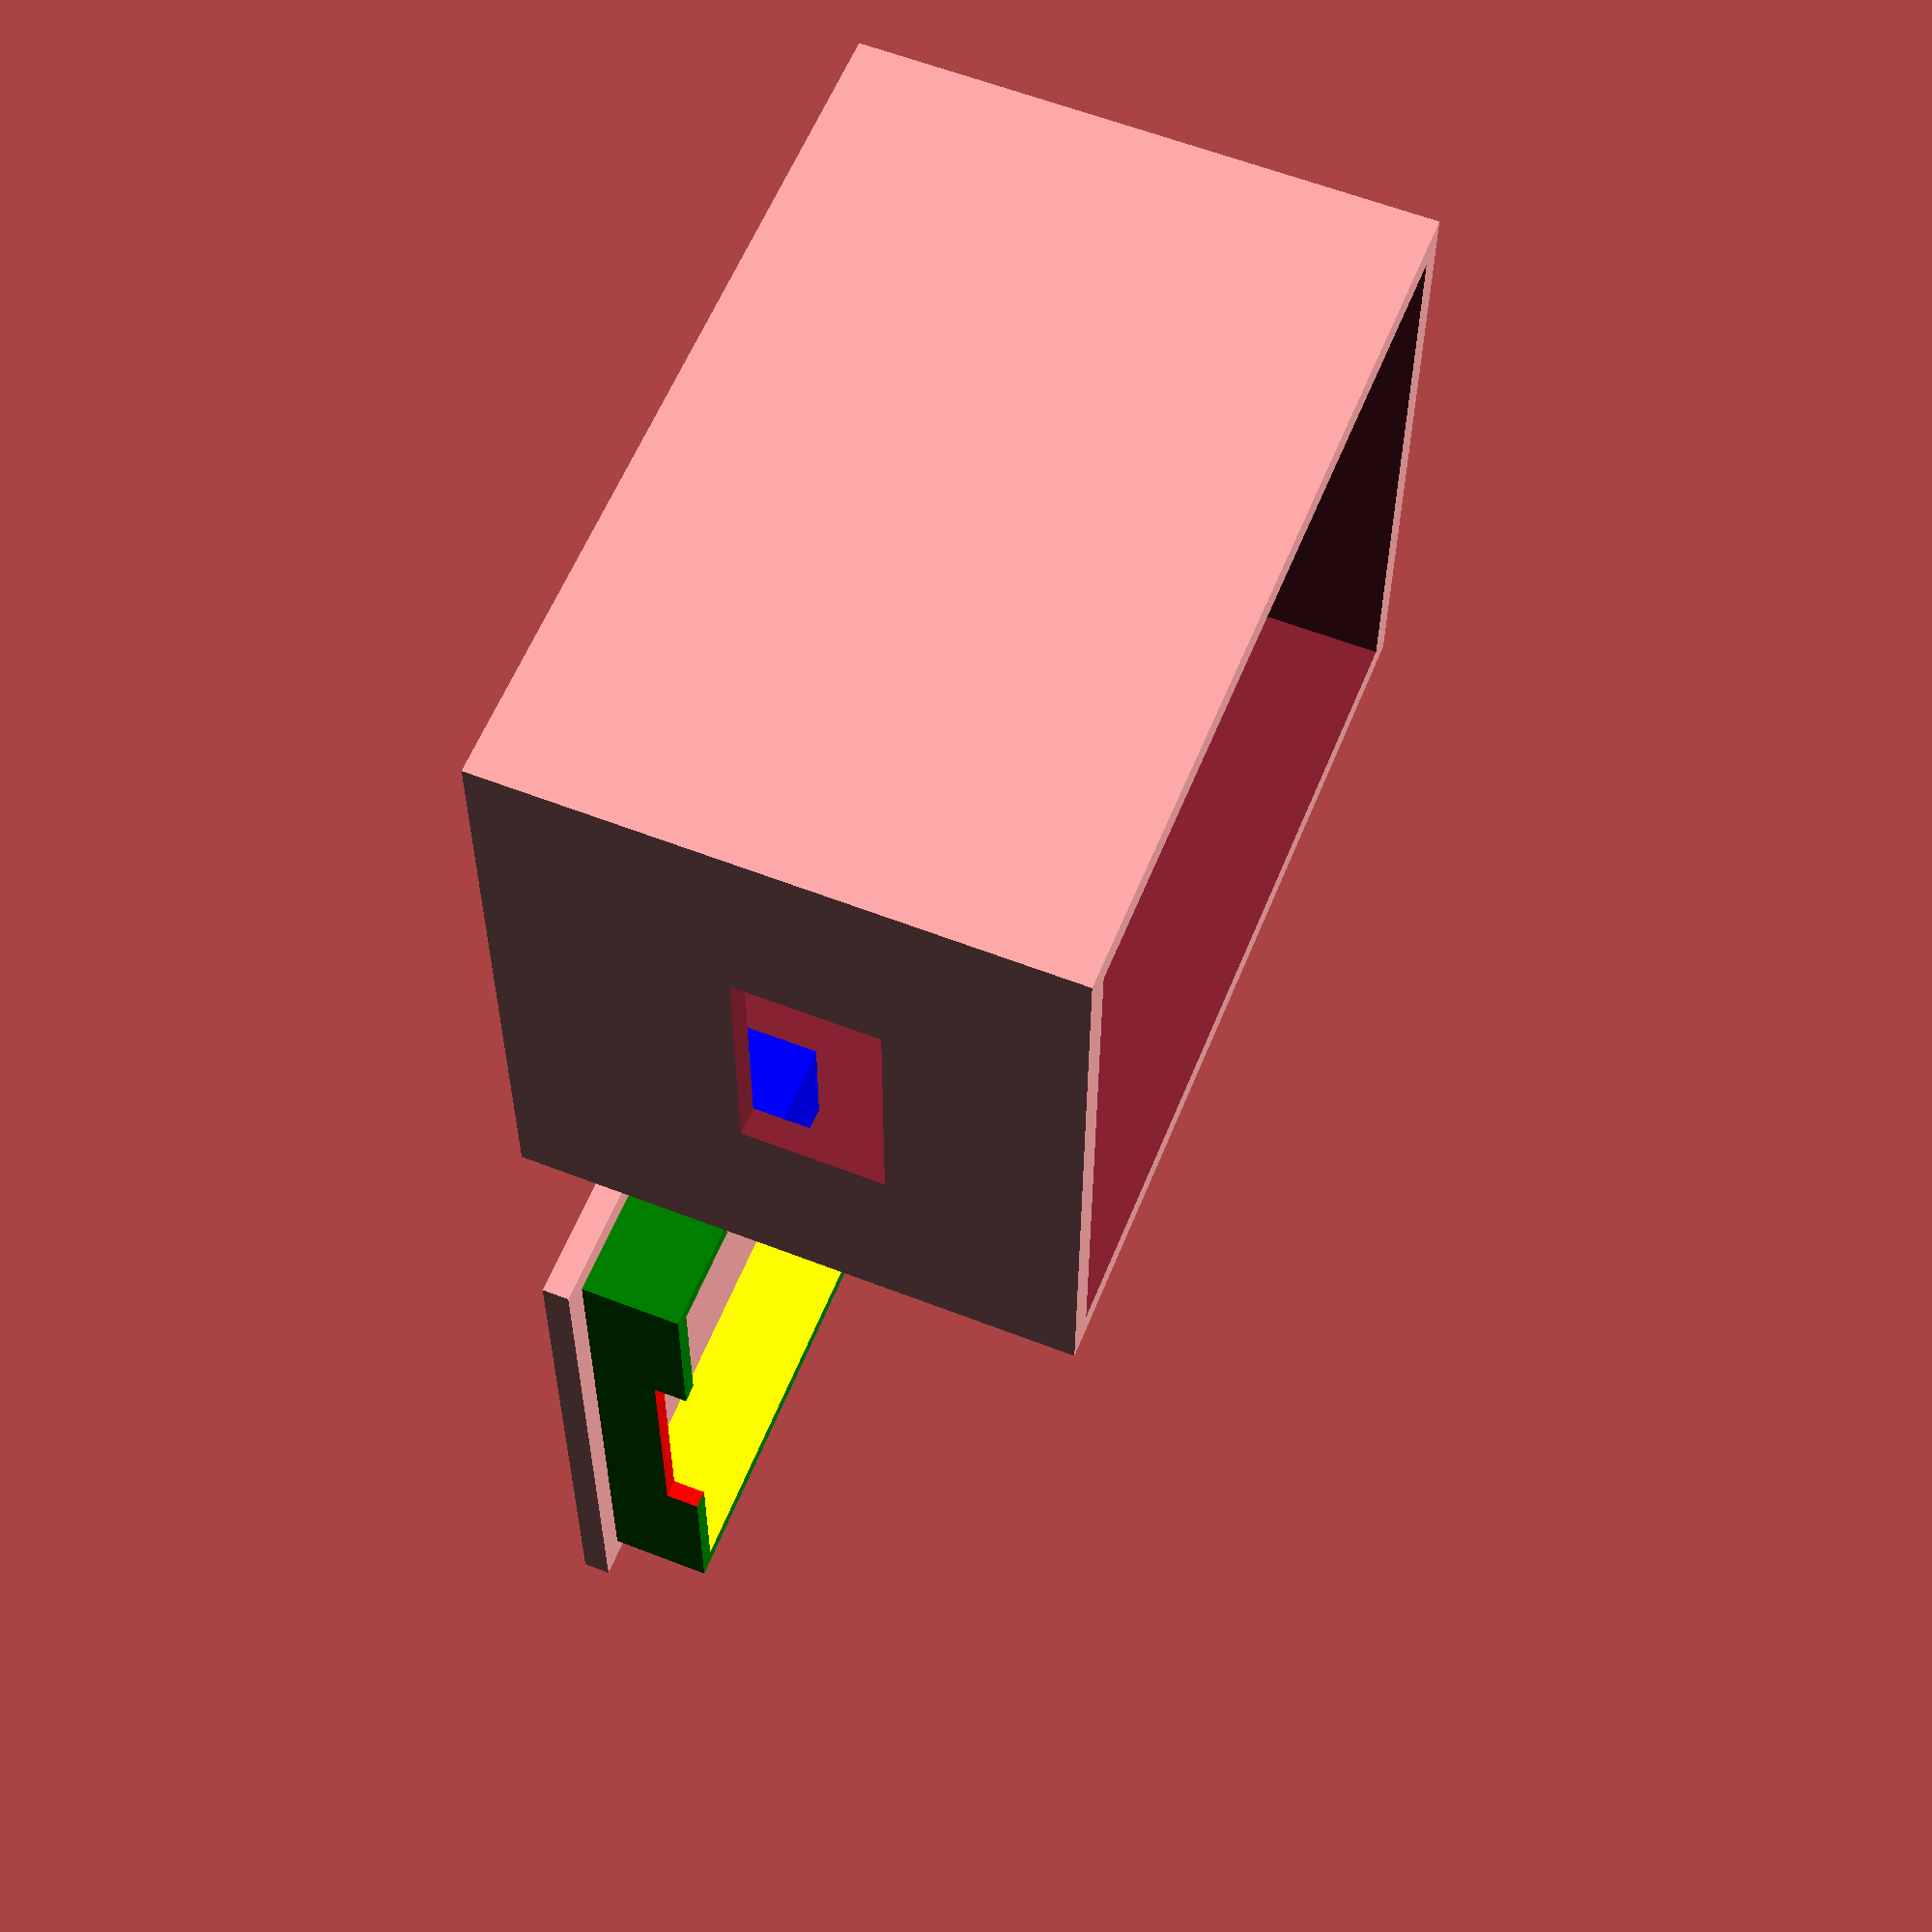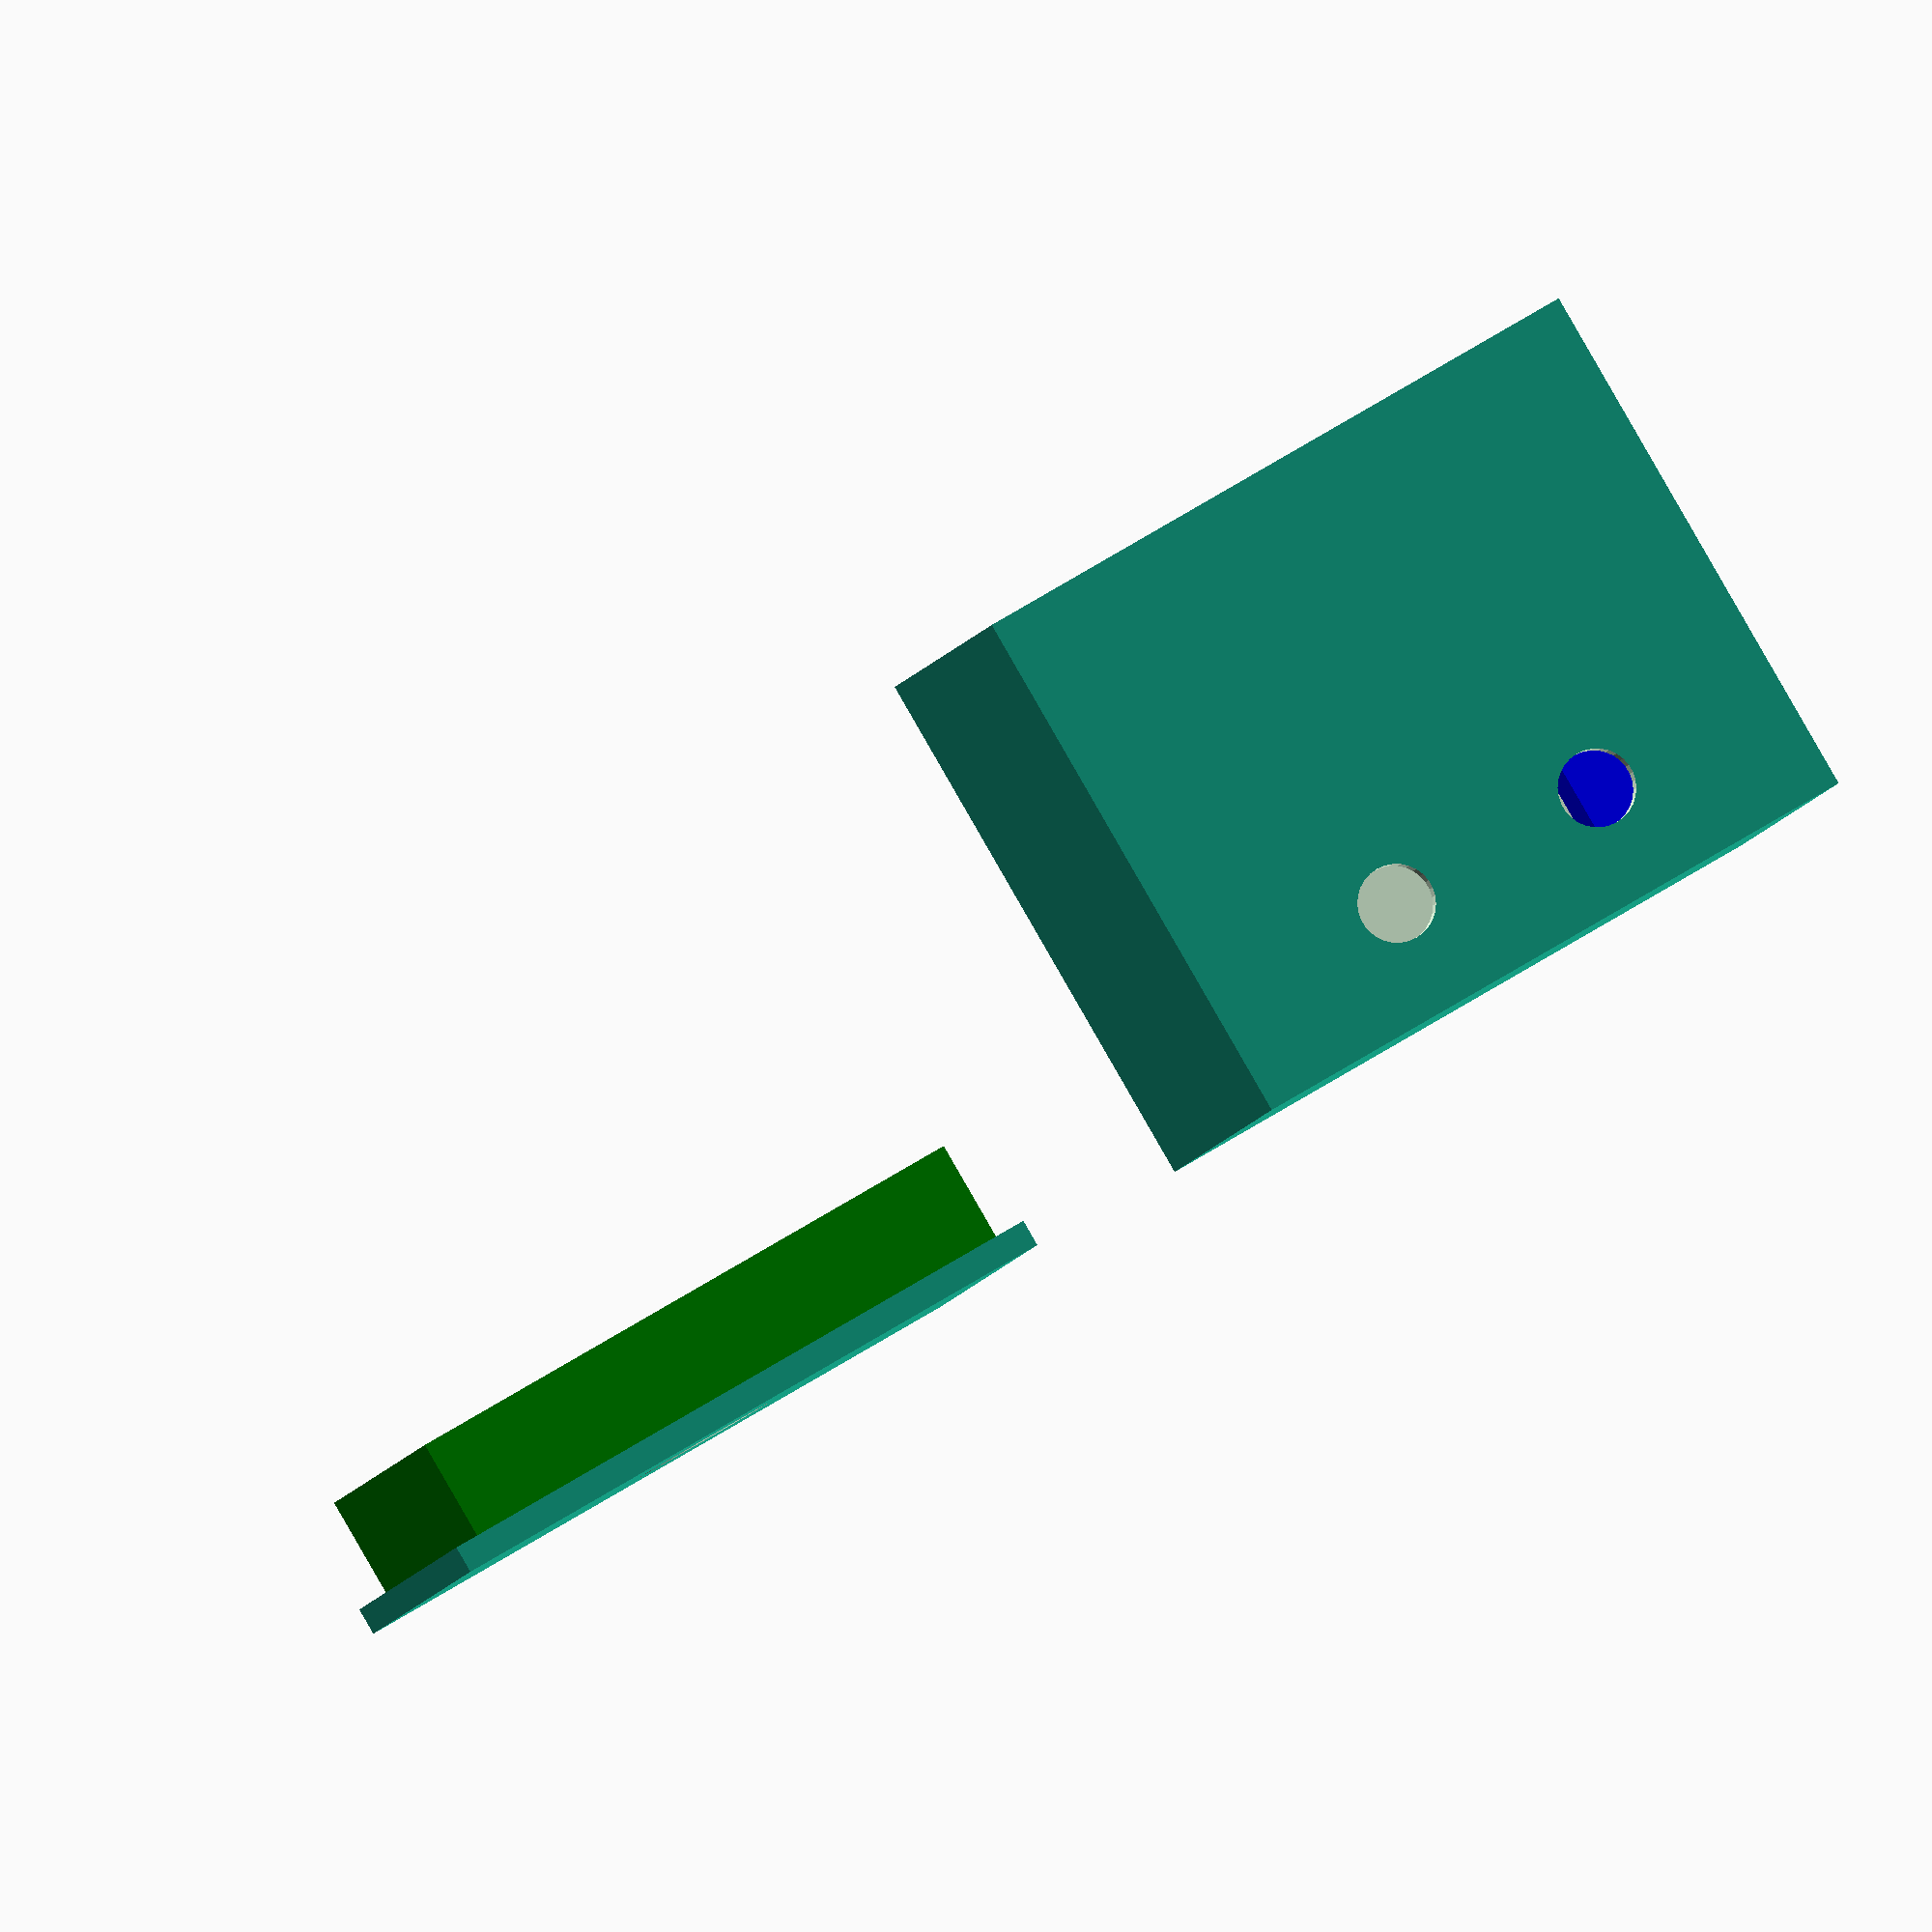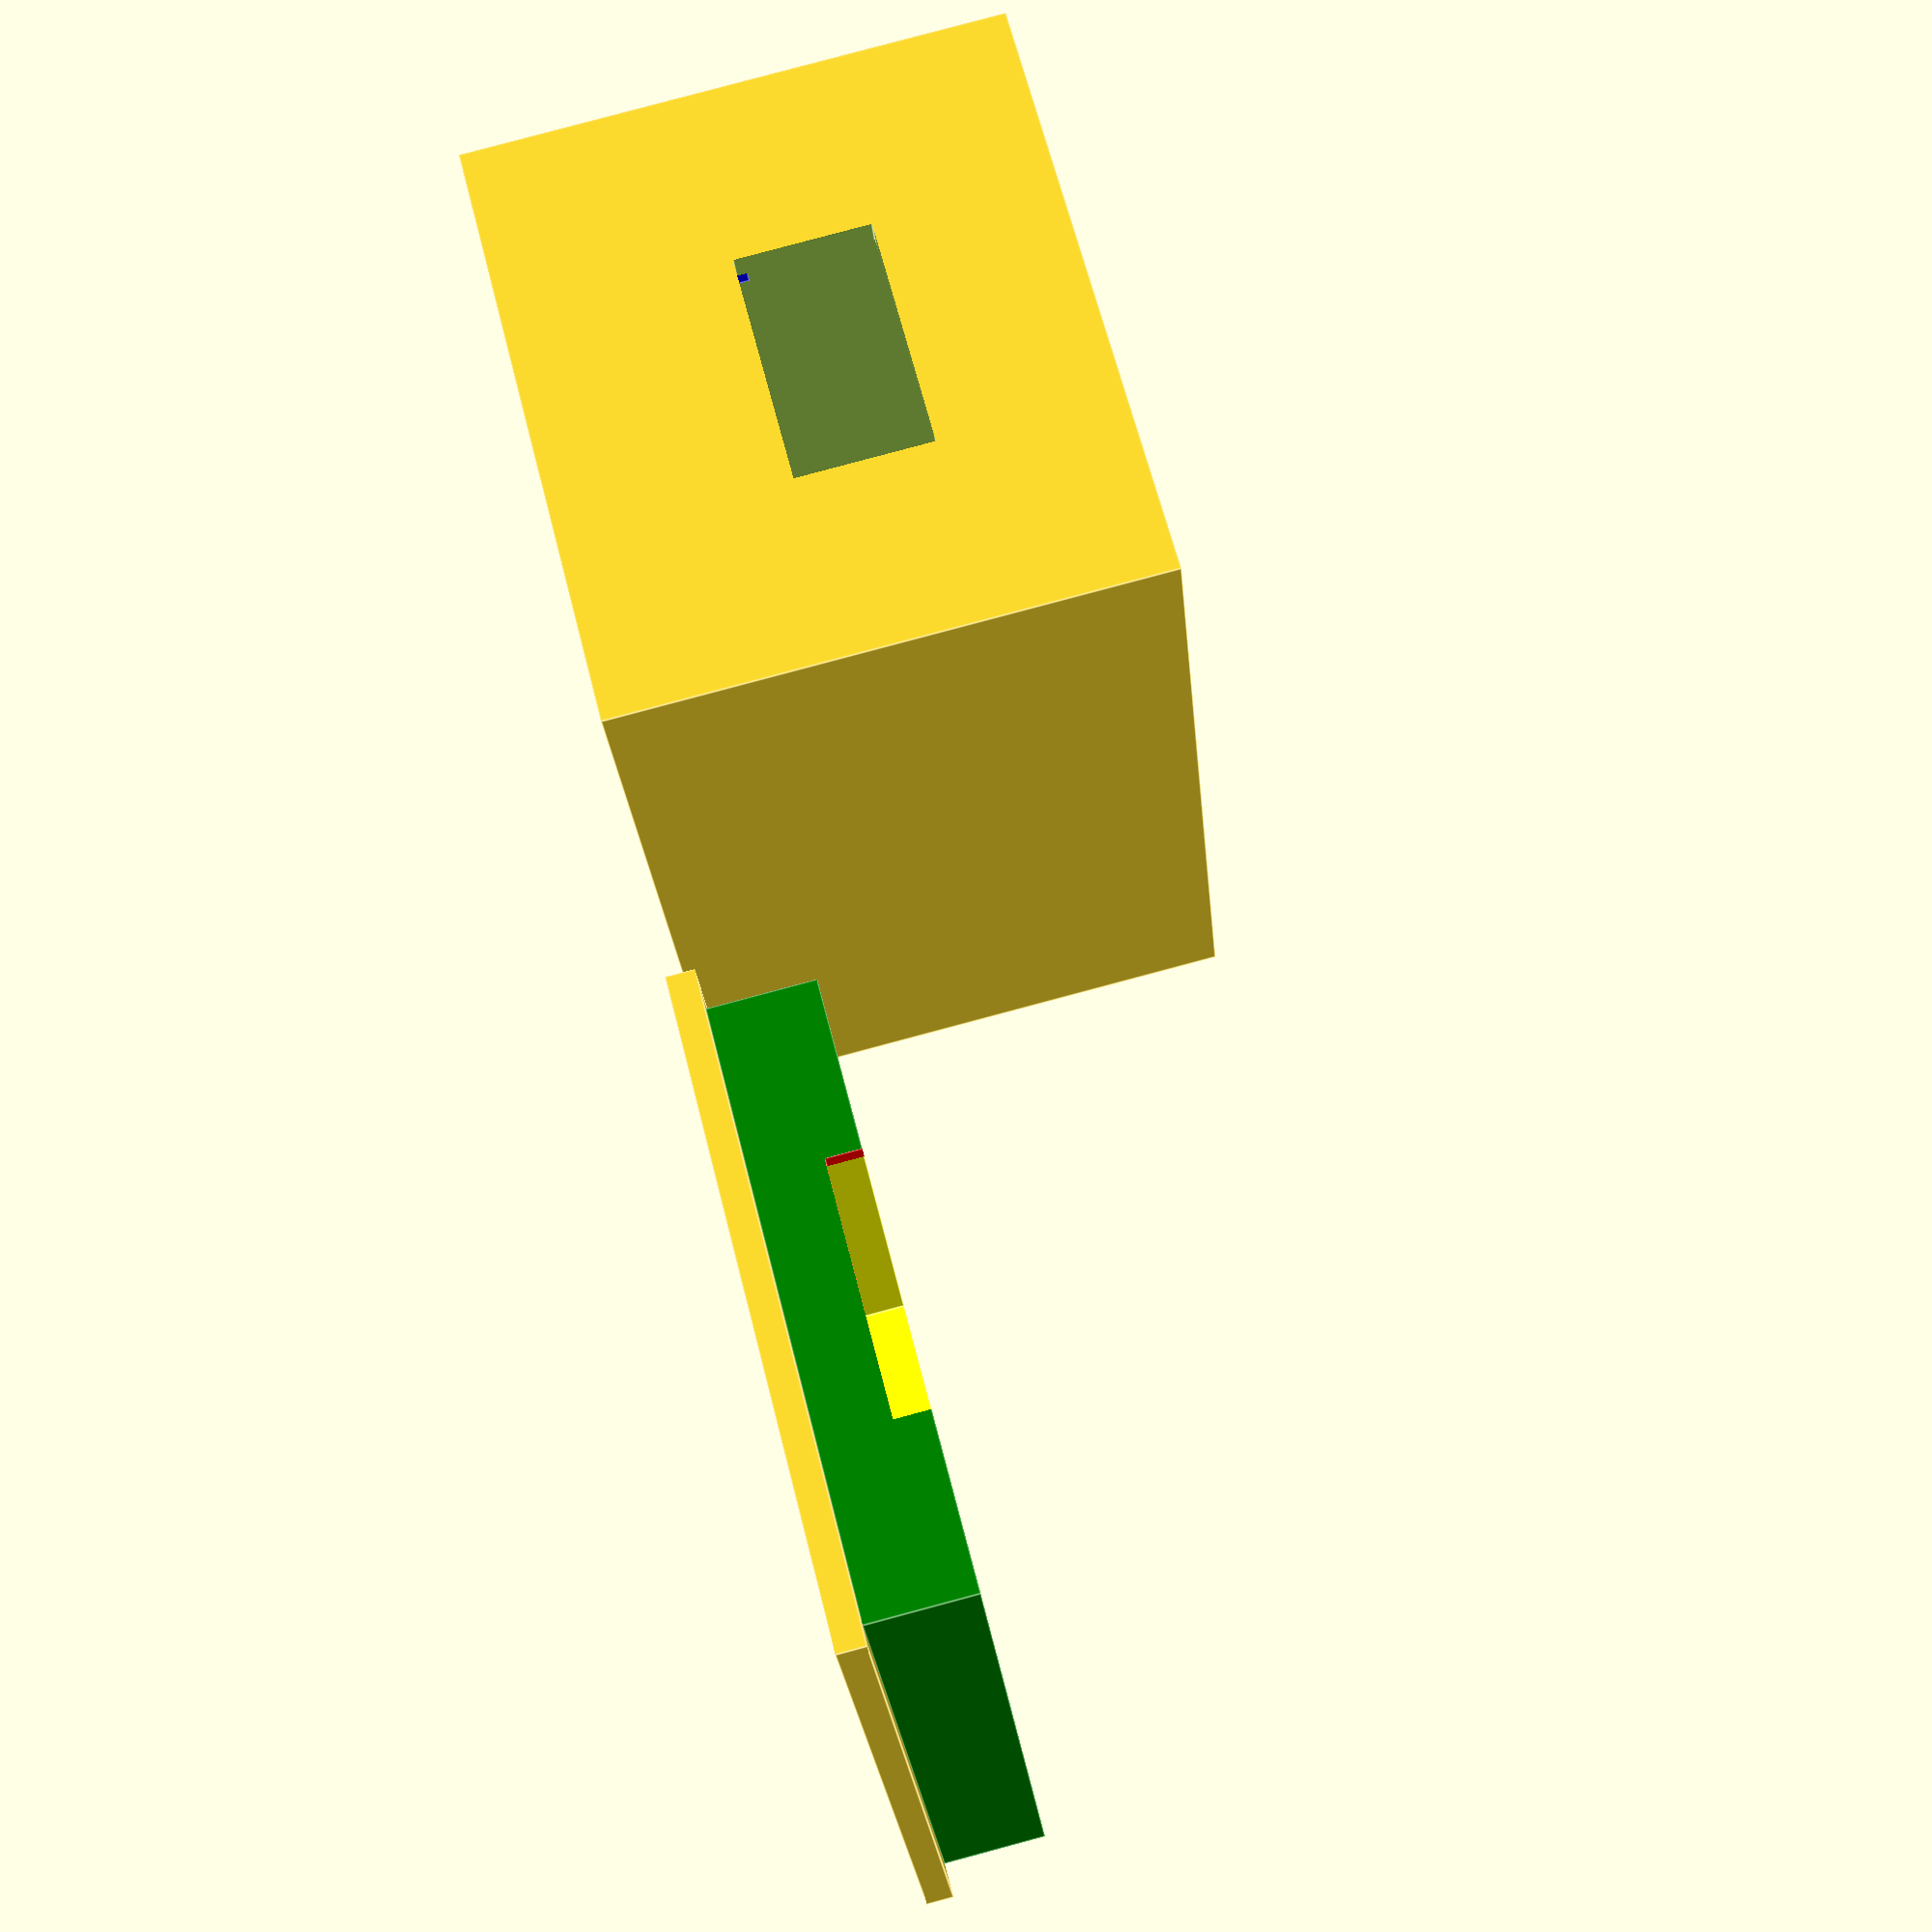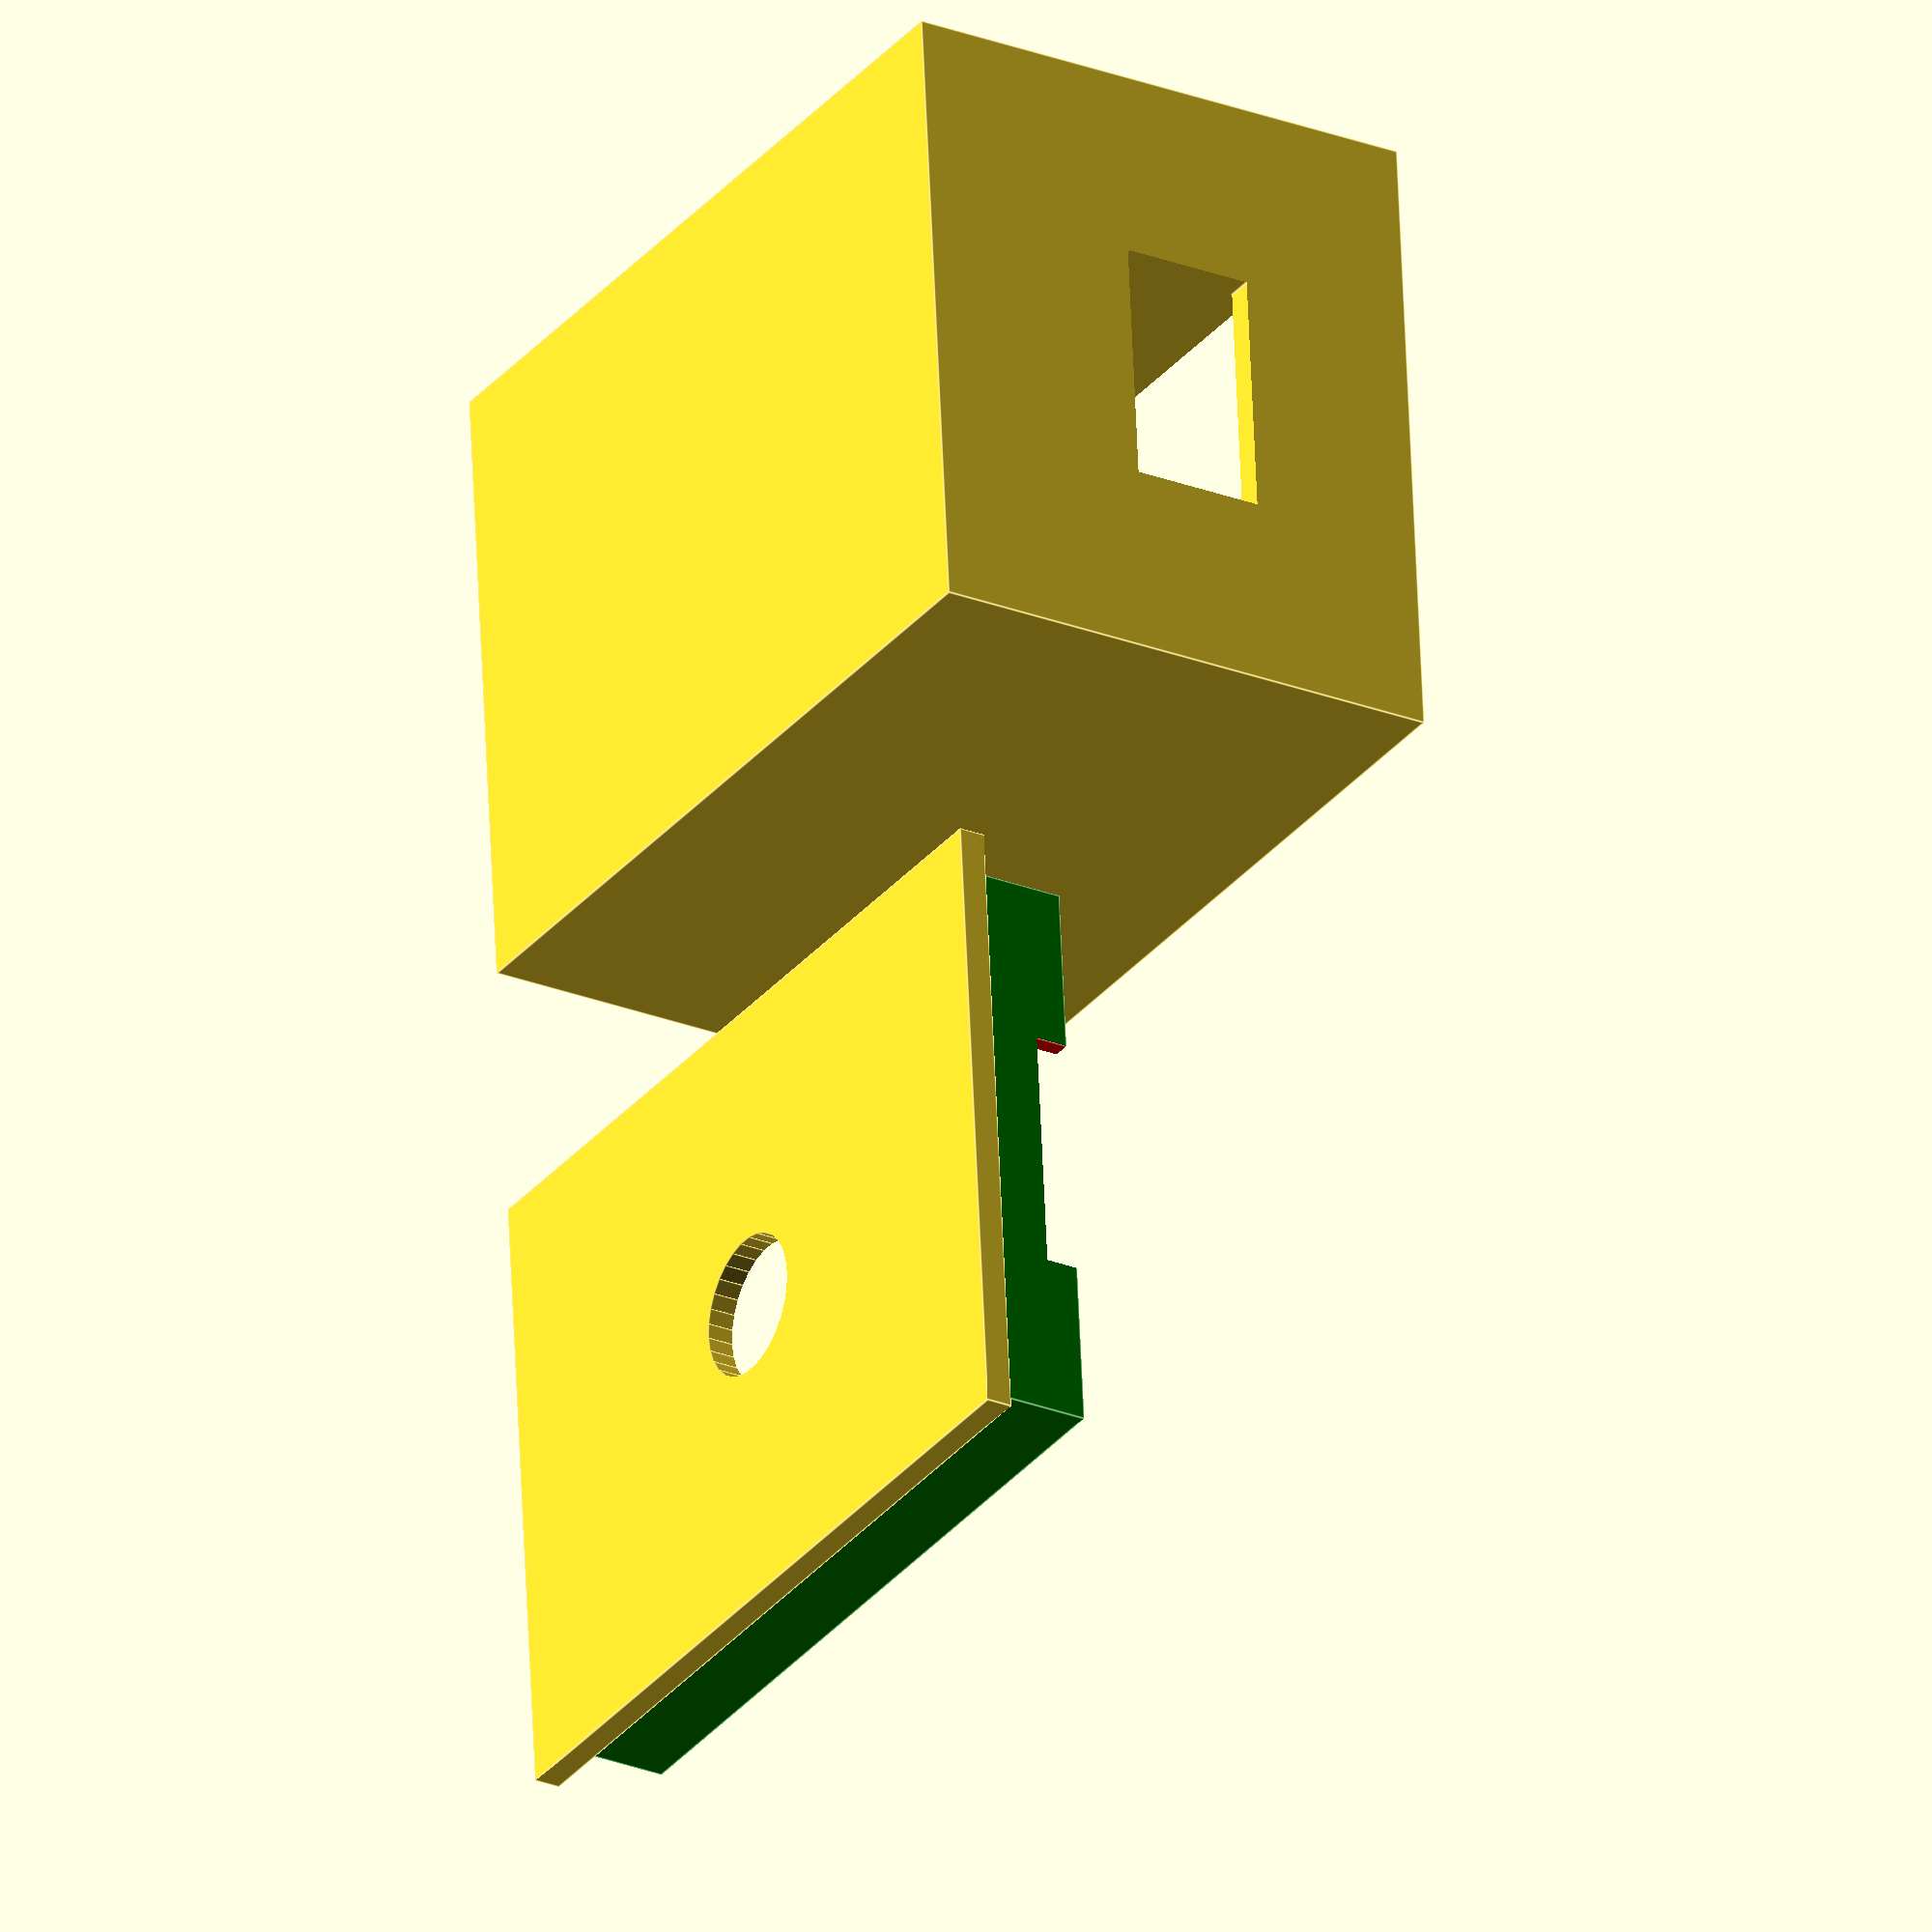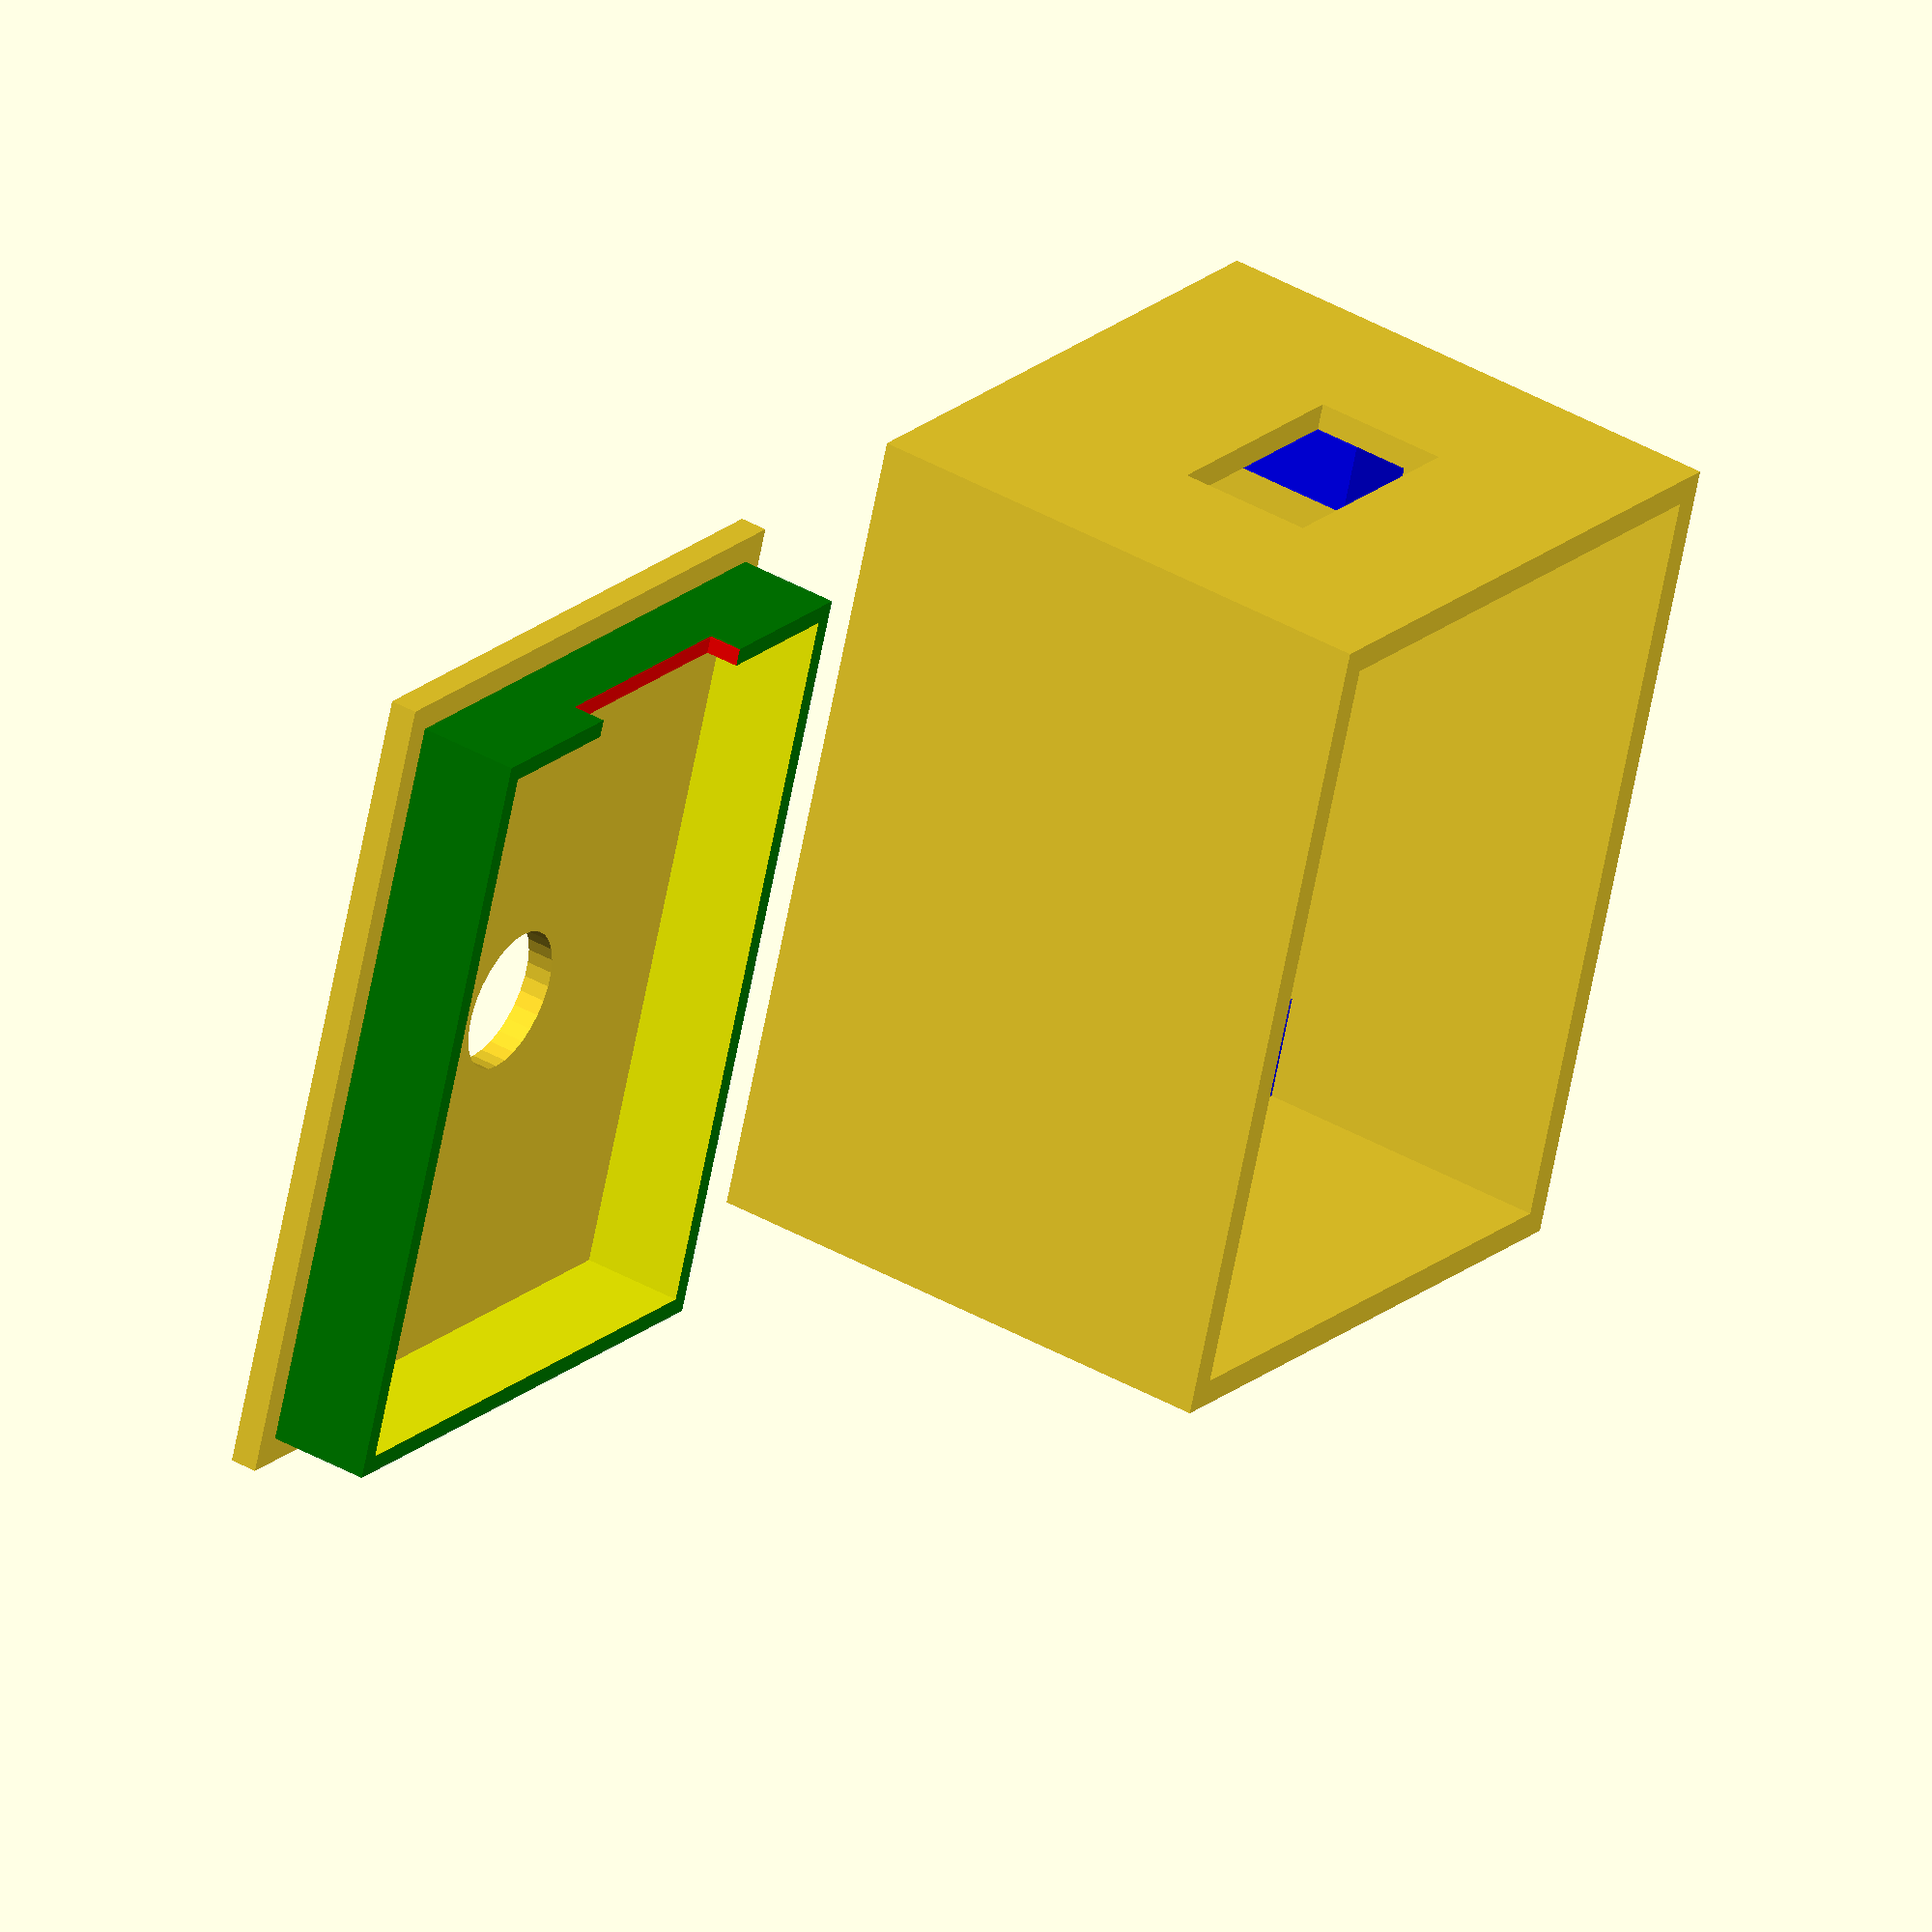
<openscad>
DEBUG = false;

pcb_size = [34.3, 25.8, 1.5];
height = 24;

antenna_conn_dia = 6.1;

space_around = 0;

pcb_hole_dia = 2.9;
pcb_hole_pos = 2;

fatness = 1.2;
inset = 0.2; // very small!

cover_fatness = 0.8;

inner_box = [pcb_size.x + 2 * space_around + inset / 2, pcb_size.y + 2 * space_around + inset / 2, height - fatness];
box = [inner_box.x + 2 * fatness, inner_box.y + 2 * fatness, inner_box.z + fatness];

echo("Inner box size ", inner_box.x, " x ", inner_box.y, " x ", inner_box.z);
echo("Box size ", box.x, " x ", box.y, " x ", box.z);

round_prec = 30;

usb_hole_size = [11, 6];
cable_hole_dia = 3.4;

column_hole_dia = 2;
column_hole_depth = 5 - pcb_size.z;
column_size = [pcb_hole_dia + 2, pcb_hole_dia + 2, 6 + column_hole_depth];

echo("Column size ", column_size.x, " x ", column_size.y, " x ", column_size.z);

// ---------------------------------------------

module Board(x, y, z) {
    translate([x, y, z]) union() {
        difference() {
            color("black") cube(pcb_size);
//            translate([pcb_hole_pos, pcb_hole_pos, - .01]) rotate([0, 0, 90])
//                cylinder(h = 10, d = pcb_hole_dia, $fn = round_prec);
//            translate([pcb_size.x - pcb_hole_pos, pcb_hole_pos, - .01]) rotate([0, 0, 90])
//                cylinder(h = 10, d = pcb_hole_dia, $fn = round_prec);
//            translate([pcb_size.x - pcb_hole_pos, pcb_size.y - pcb_hole_pos, - .01]) rotate([0, 0, 90])
//                cylinder(h = 10, d = pcb_hole_dia, $fn = round_prec);
//            translate([pcb_hole_pos, pcb_size.y - pcb_hole_pos, - .01]) rotate([0, 0, 90])
//                cylinder(h = 10, d = pcb_hole_dia, $fn = round_prec);
        }
//        color("gray") translate([4.5, 0, - 8]) difference() {
//            cube([37.5, pcb_size.y, 8]);
//            translate([- .01, 1.5, - .01]) cube([50, pcb_size.y - 2 * 1.5, 10]);
//        }
        usb_width = 7.7;
        color("red") translate([- 1, (pcb_size.y - usb_width) / 2, pcb_size.z]) cube([5, usb_width, 1]);
    }
}

module Column(x, y, z) {
    translate([x, y, z - .1]) {
        difference() {
            color("blue") cube(column_size);
//            color("red") translate([column_size.x / 2, column_size.y / 2, column_size.z - column_hole_depth]) {
//                cylinder(h = column_hole_depth + .01, d = column_hole_dia, $fn = round_prec);
//            }
        }
//        if (DEBUG) Screw(column_size.x / 2, column_size.y / 2, column_size.z + pcb_size.z);
    }
}

module Screw(x, y, z) {
    dia = 5.8;

    translate([x, y, z]) {
        color("red") cylinder(h = 1.5, d = dia, $fn = round_prec);
    }
}

// main box
union() {
    if (DEBUG) Board(fatness + space_around, fatness + space_around, fatness + column_size.z);

    difference() {
        cube([box.x, box.y, box.z]);

        // for debugging:
        // translate([fatness, - .01, fatness]) cube([inner_box.x, fatness + .02, inner_box.z]); // front

        translate([fatness, fatness, fatness])
            cube([inner_box.x, inner_box.y, box.z]);

        // usb hole
        translate([- 1, (box.y - usb_hole_size[0]) / 2, 10])
            cube([10, usb_hole_size[0], usb_hole_size[1]]);

        // holes for wires
        translate([box.x - fatness - .01, box.y / 2, 5]) {
            translate([0, - 5]) rotate([0, 90]) cylinder(h = fatness + .1, d = cable_hole_dia, $fn = round_prec);
            translate([0, 5]) rotate([0, 90]) cylinder(h = fatness + .1, d = cable_hole_dia, $fn = round_prec);
        }
    }

    /*TL*/Column(fatness + space_around - .2, box.y - space_around - fatness - column_size.y + .2, fatness);
    /*TR*/Column(box.x - space_around - fatness - column_size.x + .2, box.y - space_around - fatness - column_size.y + .2, fatness);
    /*BL*/Column(fatness + space_around - .2, fatness + space_around - .2, fatness);
    /*BR*/Column(box.x - space_around - fatness - column_size.x + .2, fatness + space_around - .2, fatness);
}

// cover
//translate([0, - 11.3, fatness + box.z + .1]) rotate([180, 0, 0])
translate([0, - 40, 0])
    difference() {
        union() {
            cube([box.x, box.y, fatness]);

            outer = [inner_box.x, inner_box.y, 4.5];
            echo("Cover outer size ", outer.x, " x ", outer.y, " x ", outer.z);
            translate([fatness, fatness, fatness - .01]) difference() {
                color("green") cube(outer);
                translate([cover_fatness, cover_fatness])
                    color("yellow") cube([outer.x - cover_fatness * 2, outer.y - cover_fatness * 2, outer.z + .01]);

                color("red") translate([-.01, (outer.y - usb_hole_size[0]) / 2, 3]) cube([10, usb_hole_size[0],
                    usb_hole_size[1]]);
            }
        }

        // hole for antenna
        translate([box.x / 2, box.y / 2, - .01]) {
            cylinder(h = 100, d = antenna_conn_dia + 0.3, $fn = round_prec);
        }
    }

</openscad>
<views>
elev=300.8 azim=0.4 roll=291.9 proj=p view=solid
elev=90.4 azim=82.5 roll=30.0 proj=o view=solid
elev=96.8 azim=288.8 roll=285.0 proj=p view=edges
elev=206.2 azim=184.5 roll=301.9 proj=o view=edges
elev=317.9 azim=109.4 roll=304.2 proj=o view=wireframe
</views>
